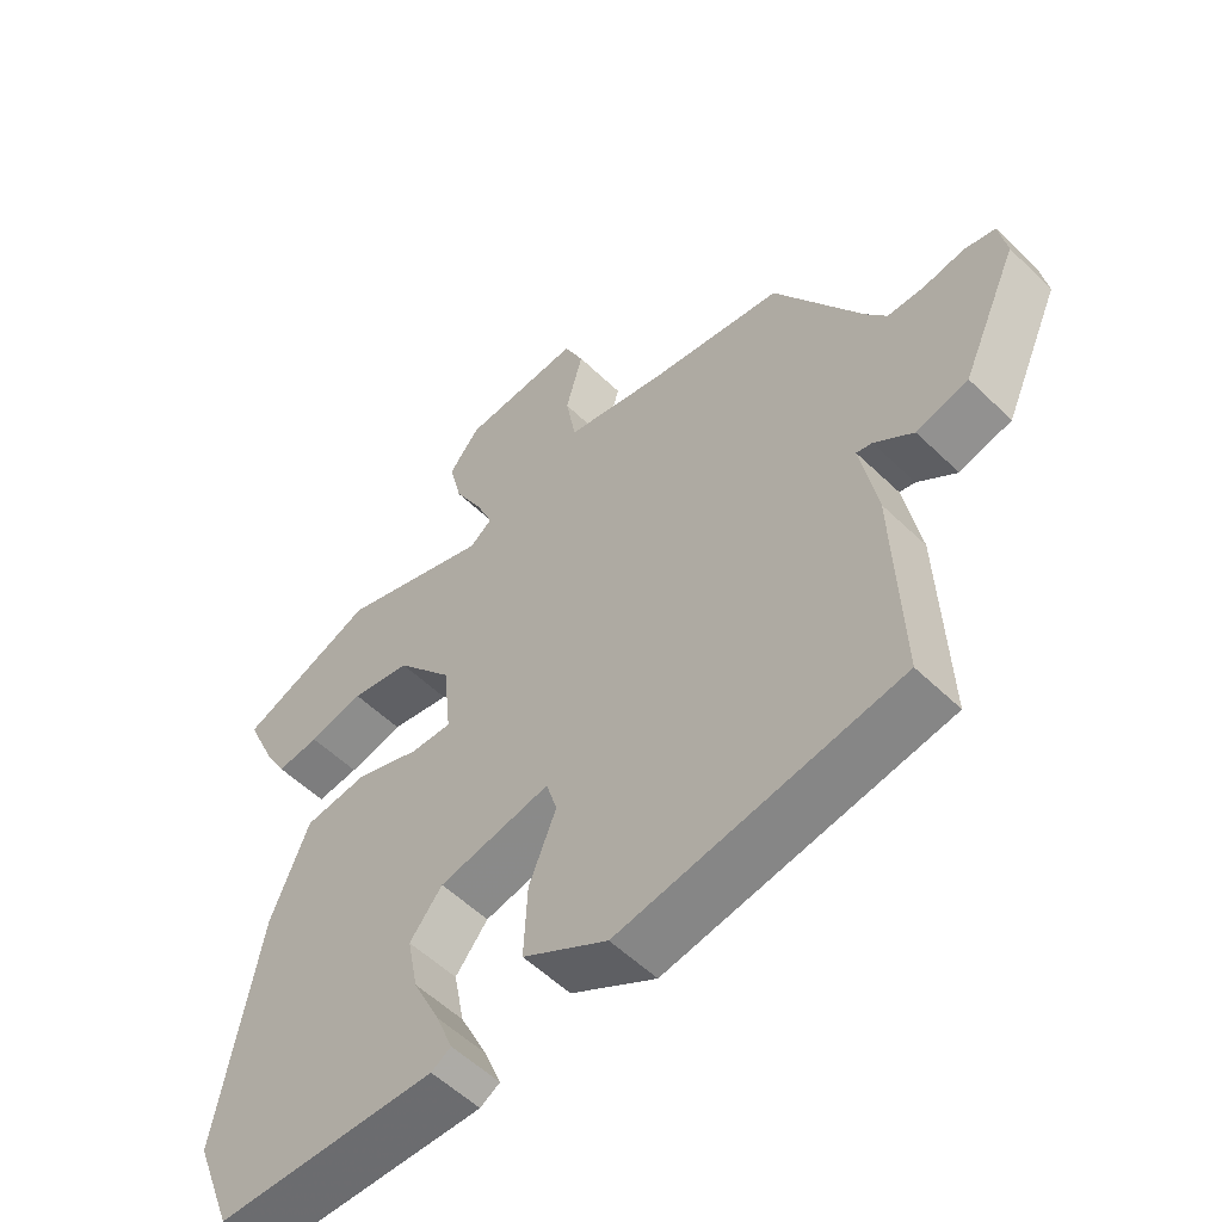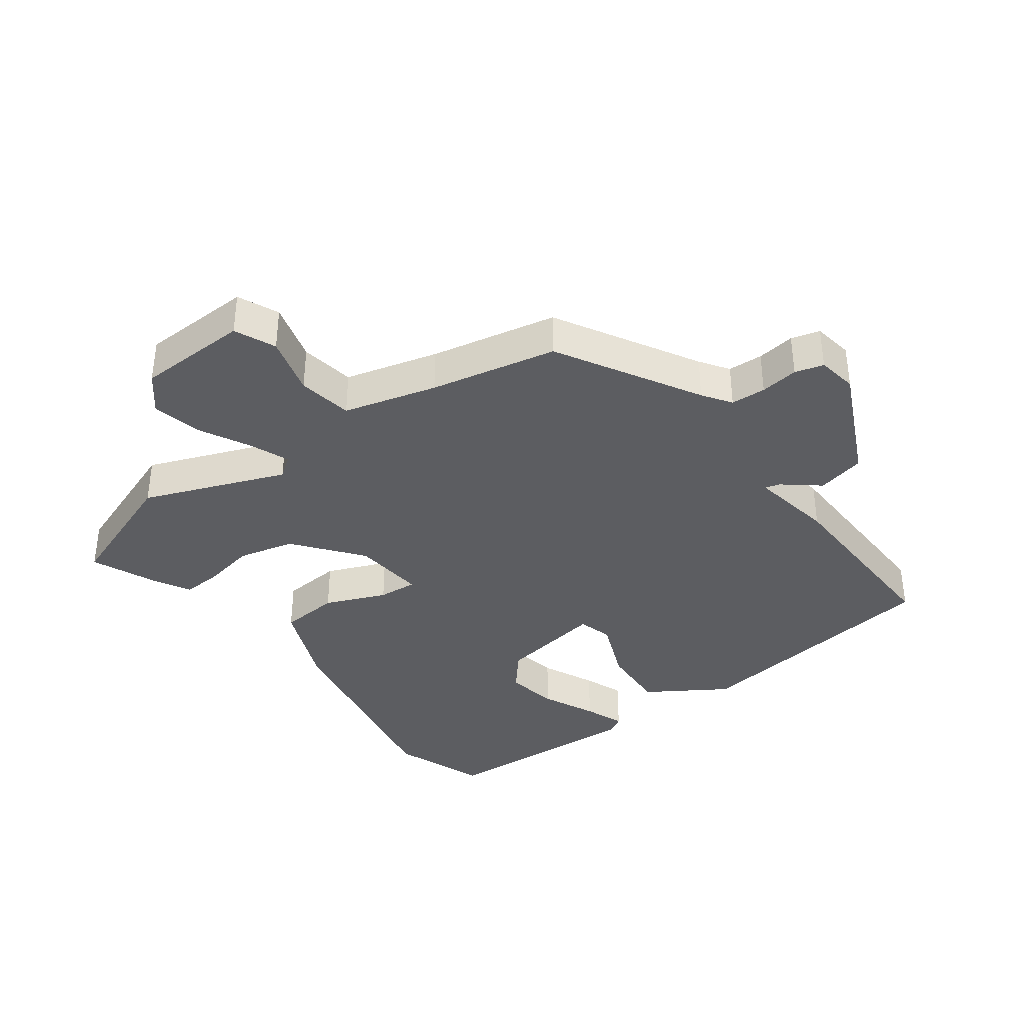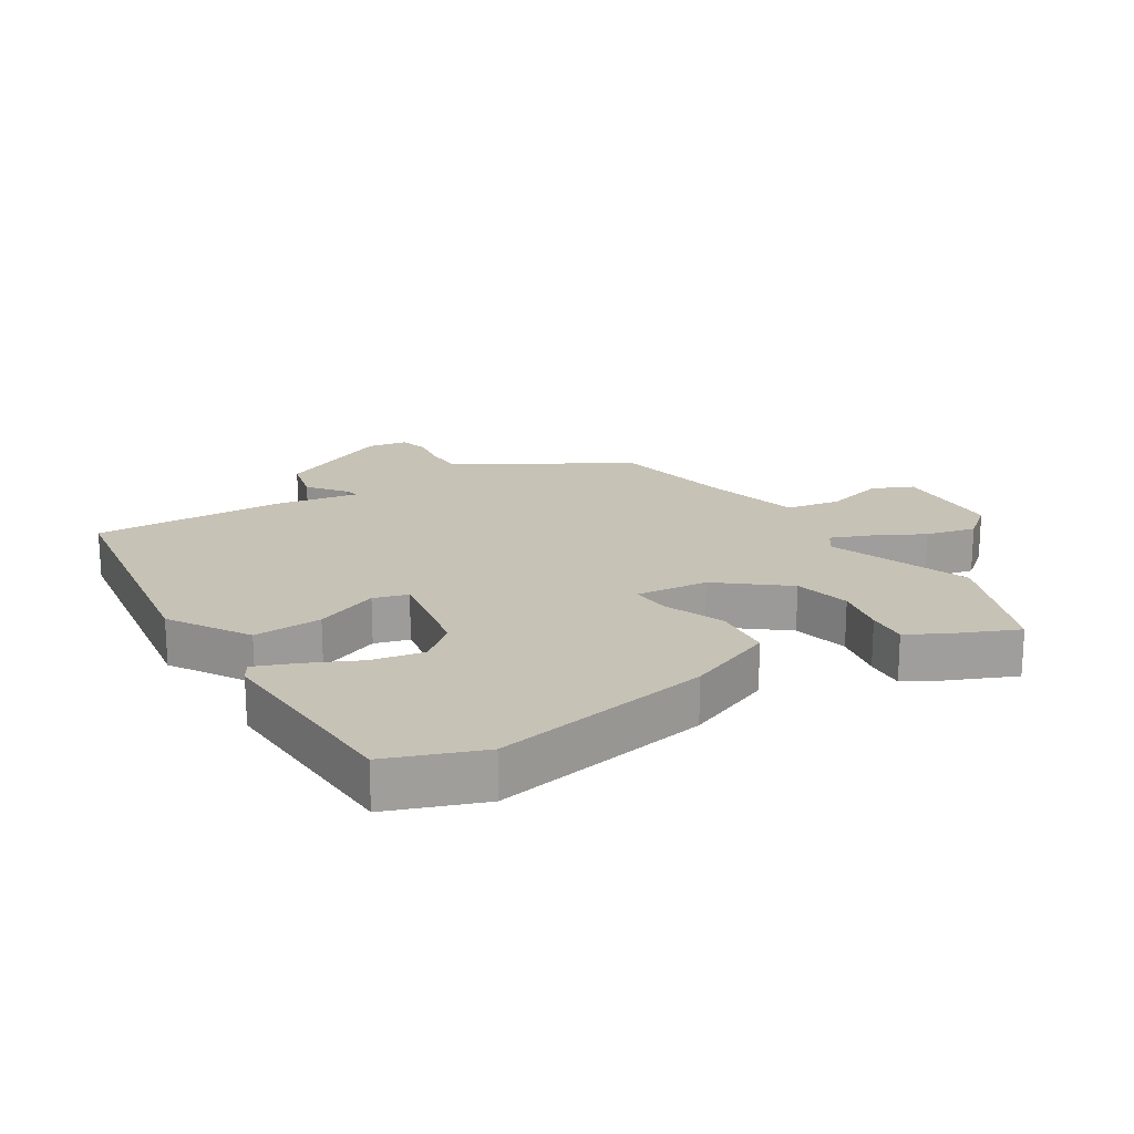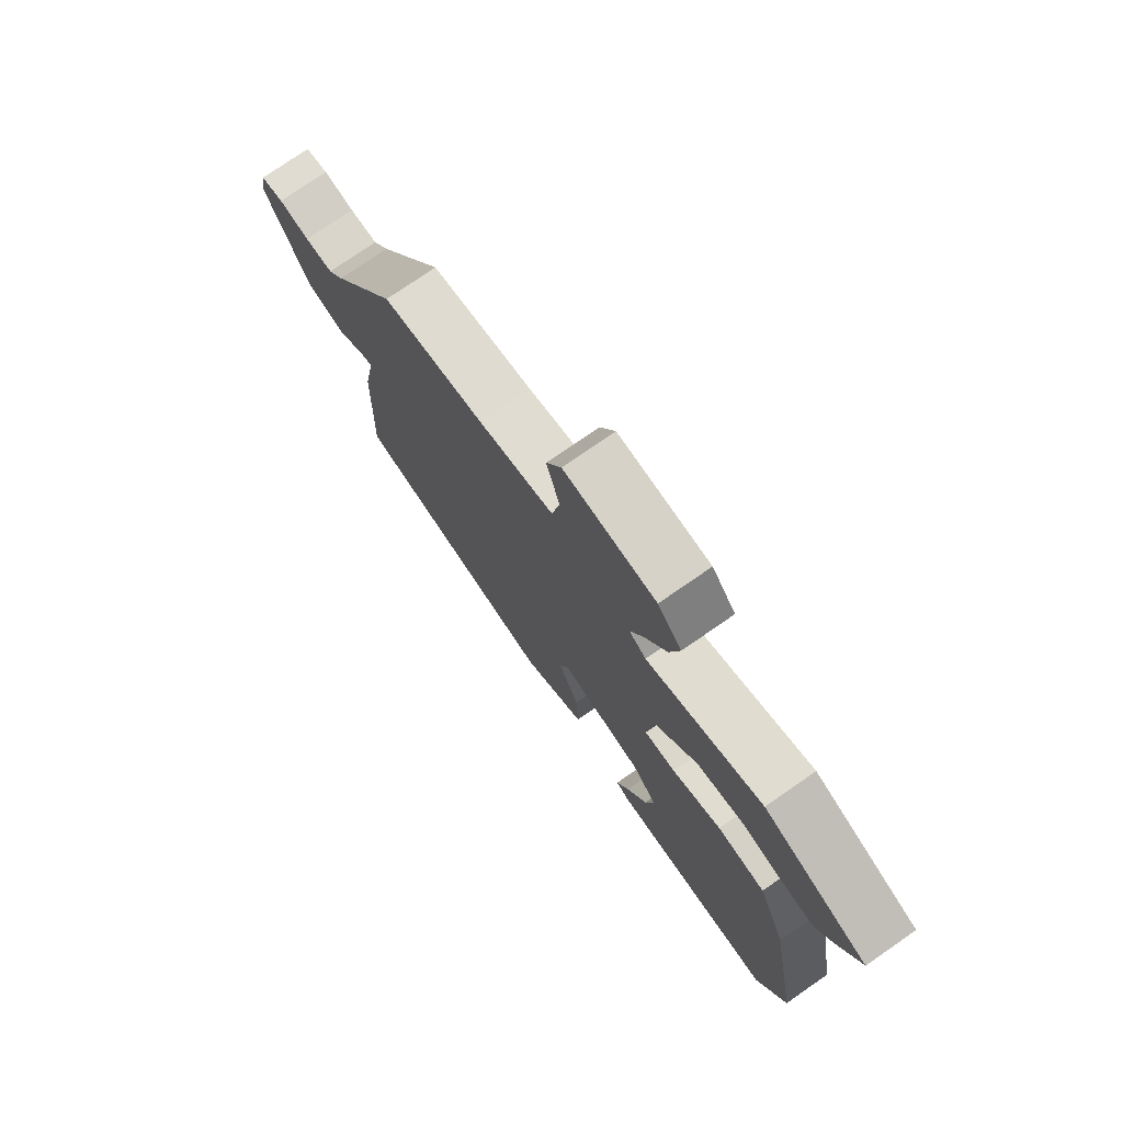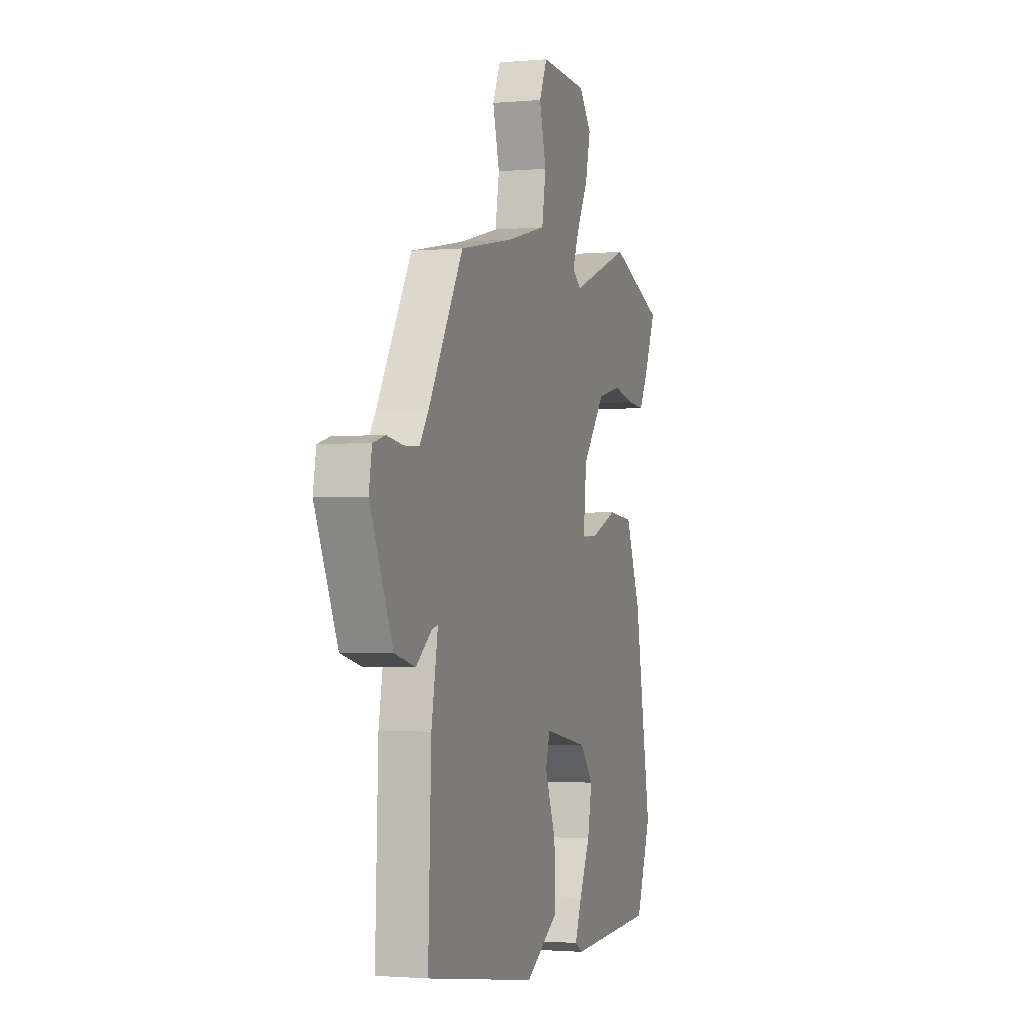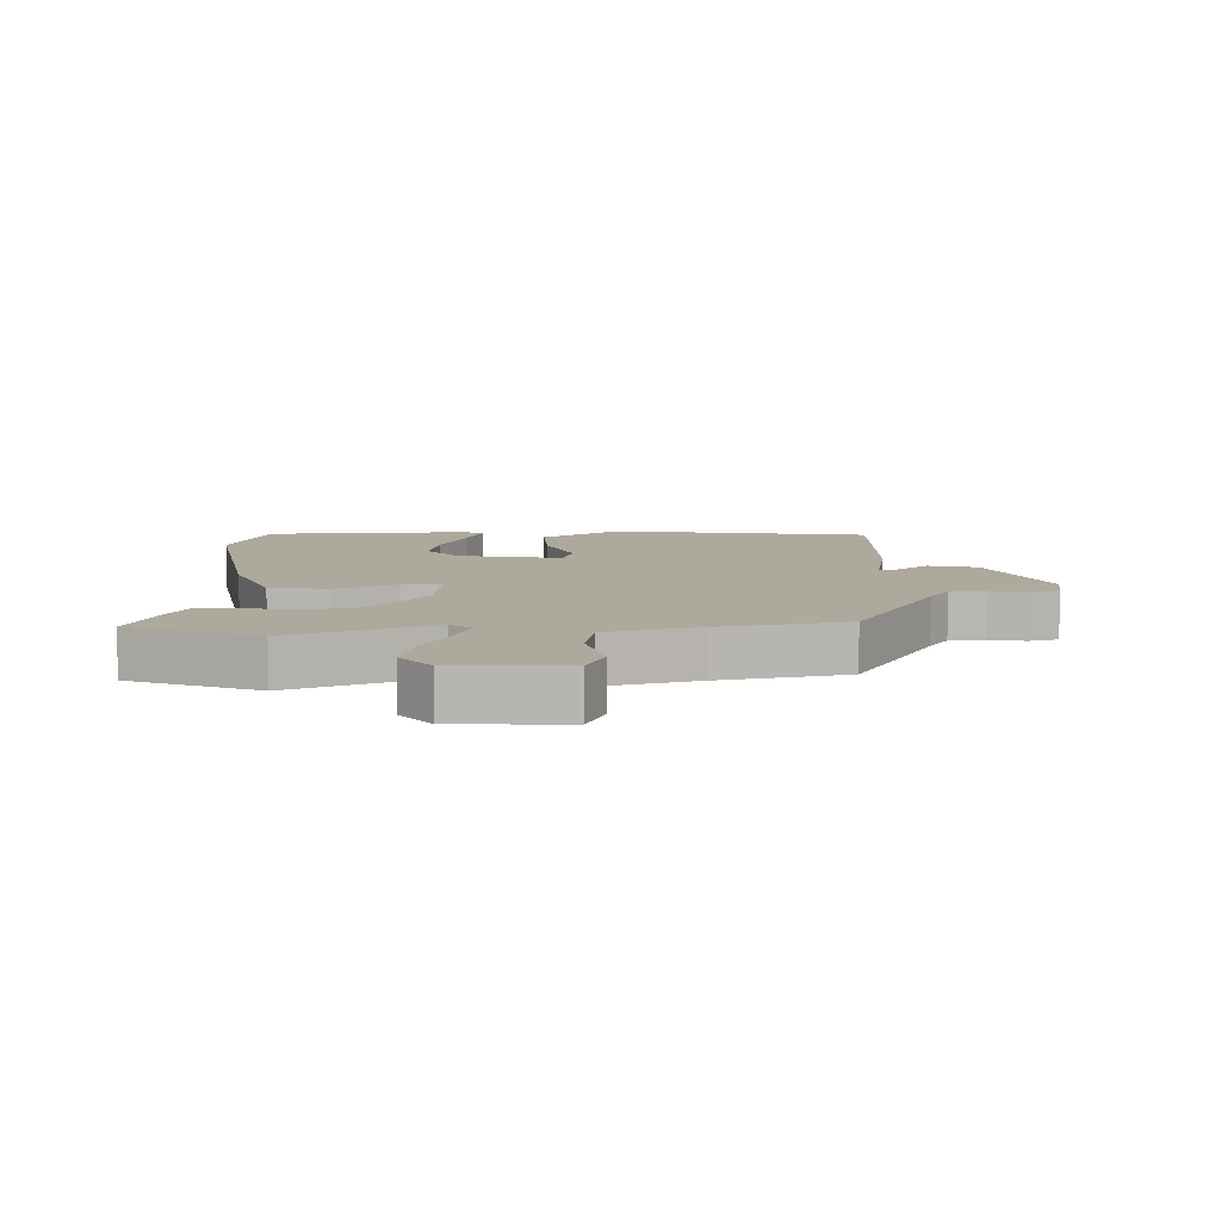
<metadata>
{"format":"obj","ext":"obj","renderer":"f3d","projection":"perspective","resolution":1024,"background":"white","views":[{"elev":-55.7,"azim":44.7,"up":"+Z"},{"elev":-37.2,"azim":35.7,"up":"+Y"},{"elev":19.3,"azim":-122.3,"up":"+Y"},{"elev":75.9,"azim":-124.7,"up":"+Z"},{"elev":-1.8,"azim":108.0,"up":"+Z"},{"elev":8.8,"azim":-1.7,"up":"+Y"}]}
</metadata>
<code>
v -0.496 0.07 -0.51
v -0.552 0.07 -0.363
v -0.491 0.07 -0.017
v -0.435 0.07 0.123
v -0.341 0.07 0.132
v -0.245 0.07 0.094
v -0.184 0.07 0.09
v -0.196 0.07 0.204
v -0.28 0.07 0.308
v -0.369 0.07 0.328
v -0.45 0.07 0.311
v -0.513 0.07 0.306
v -0.544 0.07 0.361
v -0.59 0.07 0.465
v -0.388 0.07 0.544
v -0.164 0.07 0.461
v -0.131 0.07 0.486
v -0.156 0.07 0.547
v -0.198 0.07 0.626
v -0.217 0.07 0.705
v -0.171 0.07 0.762
v 0.005 0.07 0.77
v 0.034 0.07 0.706
v 0.009 0.07 0.612
v 0.024 0.07 0.526
v 0.171 0.07 0.489
v 0.37 0.07 0.451
v 0.499 0.07 0.231
v 0.53 0.07 0.187
v 0.585 0.07 0.185
v 0.645 0.07 0.194
v 0.69 0.07 0.182
v 0.701 0.07 0.119
v 0.618 0.07 -0.064
v 0.542 0.07 -0.083
v 0.485 0.07 -0.038
v 0.462 0.07 -0.032
v 0.486 0.07 -0.164
v 0.497 0.07 -0.466
v 0.087 0.07 -0.528
v -0.038 0.07 -0.451
v -0.033 0.07 -0.343
v 0.007 0.07 -0.243
v -0.009 0.07 -0.189
v -0.174 0.07 -0.219
v -0.222 0.07 -0.278
v -0.206 0.07 -0.36
v -0.166 0.07 -0.444
v -0.141 0.07 -0.507
v -0.17 0.07 -0.524
v -0.496 0 -0.51
v -0.552 0 -0.363
v -0.491 0 -0.017
v -0.435 0 0.123
v -0.341 0 0.132
v -0.245 0 0.094
v -0.184 0 0.09
v -0.196 0 0.204
v -0.28 0 0.308
v -0.369 0 0.328
v -0.45 0 0.311
v -0.513 0 0.306
v -0.544 0 0.361
v -0.59 0 0.465
v -0.388 0 0.544
v -0.164 0 0.461
v -0.131 0 0.486
v -0.156 0 0.547
v -0.198 0 0.626
v -0.217 0 0.705
v -0.171 0 0.762
v 0.005 0 0.77
v 0.034 0 0.706
v 0.009 0 0.612
v 0.024 0 0.526
v 0.171 0 0.489
v 0.37 0 0.451
v 0.499 0 0.231
v 0.53 0 0.187
v 0.585 0 0.185
v 0.645 0 0.194
v 0.69 0 0.182
v 0.701 0 0.119
v 0.618 0 -0.064
v 0.542 0 -0.083
v 0.485 0 -0.038
v 0.462 0 -0.032
v 0.486 0 -0.164
v 0.497 0 -0.466
v 0.087 0 -0.528
v -0.038 0 -0.451
v -0.033 0 -0.343
v 0.007 0 -0.243
v -0.009 0 -0.189
v -0.174 0 -0.219
v -0.222 0 -0.278
v -0.206 0 -0.36
v -0.166 0 -0.444
v -0.141 0 -0.507
v -0.17 0 -0.524
f 1 2 3
f 50 1 3
f 49 50 3
f 48 49 3
f 47 48 3
f 3 4 5
f 47 3 5
f 46 47 5
f 45 46 5 6
f 44 45 6 7
f 41 42 43
f 40 41 43
f 39 40 43
f 38 39 43
f 37 38 43
f 37 43 44
f 34 35 36
f 33 34 36
f 32 33 36
f 31 32 36
f 30 31 36
f 29 30 36 37
f 44 7 8
f 37 44 8
f 29 37 8
f 28 29 8
f 22 23 24
f 21 22 24
f 20 21 24
f 19 20 24
f 18 19 24
f 17 18 24 25
f 16 17 25 26
f 14 15 16
f 13 14 16
f 12 13 16
f 11 12 16
f 10 11 16
f 26 27 28
f 16 26 28
f 10 16 28
f 9 10 28
f 8 9 28
f 53 52 51
f 53 51 100
f 53 100 99
f 53 99 98
f 53 98 97
f 55 54 53
f 55 53 97
f 55 97 96
f 56 55 96 95
f 57 56 95 94
f 93 92 91
f 93 91 90
f 93 90 89
f 93 89 88
f 93 88 87
f 94 93 87
f 86 85 84
f 86 84 83
f 86 83 82
f 86 82 81
f 86 81 80
f 87 86 80 79
f 58 57 94
f 58 94 87
f 58 87 79
f 58 79 78
f 74 73 72
f 74 72 71
f 74 71 70
f 74 70 69
f 74 69 68
f 75 74 68 67
f 76 75 67 66
f 66 65 64
f 66 64 63
f 66 63 62
f 66 62 61
f 66 61 60
f 78 77 76
f 78 76 66
f 78 66 60
f 78 60 59
f 78 59 58
f 1 51 52 2
f 2 52 53 3
f 3 53 54 4
f 4 54 55 5
f 5 55 56 6
f 6 56 57 7
f 7 57 58 8
f 8 58 59 9
f 9 59 60 10
f 10 60 61 11
f 11 61 62 12
f 12 62 63 13
f 13 63 64 14
f 14 64 65 15
f 15 65 66 16
f 16 66 67 17
f 17 67 68 18
f 18 68 69 19
f 19 69 70 20
f 20 70 71 21
f 21 71 72 22
f 22 72 73 23
f 23 73 74 24
f 24 74 75 25
f 25 75 76 26
f 26 76 77 27
f 27 77 78 28
f 28 78 79 29
f 29 79 80 30
f 30 80 81 31
f 31 81 82 32
f 32 82 83 33
f 33 83 84 34
f 34 84 85 35
f 35 85 86 36
f 36 86 87 37
f 37 87 88 38
f 38 88 89 39
f 39 89 90 40
f 40 90 91 41
f 41 91 92 42
f 42 92 93 43
f 43 93 94 44
f 44 94 95 45
f 45 95 96 46
f 46 96 97 47
f 47 97 98 48
f 48 98 99 49
f 49 99 100 50
f 50 100 51 1

</code>
